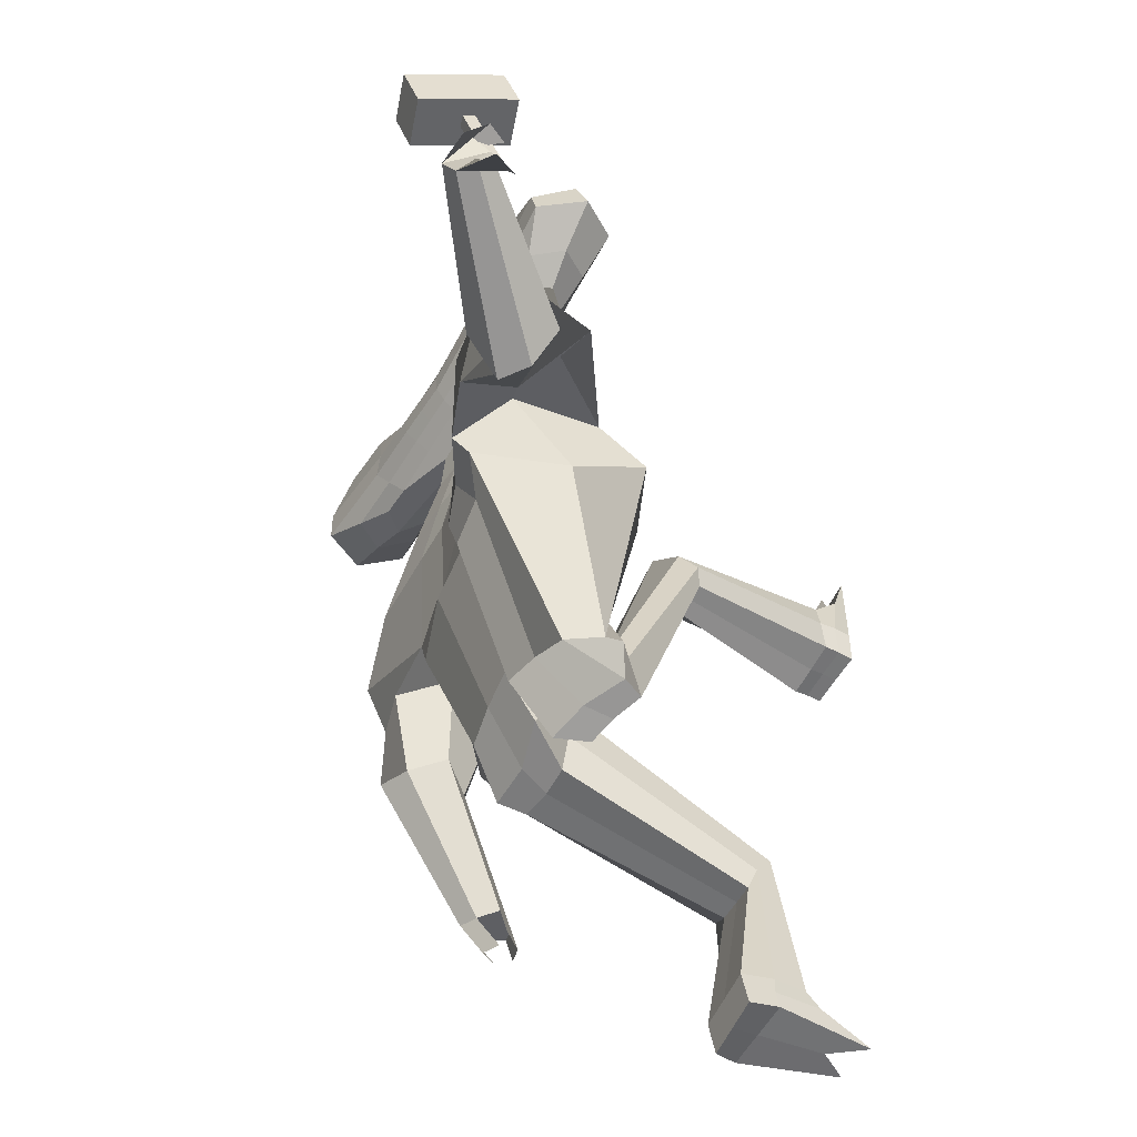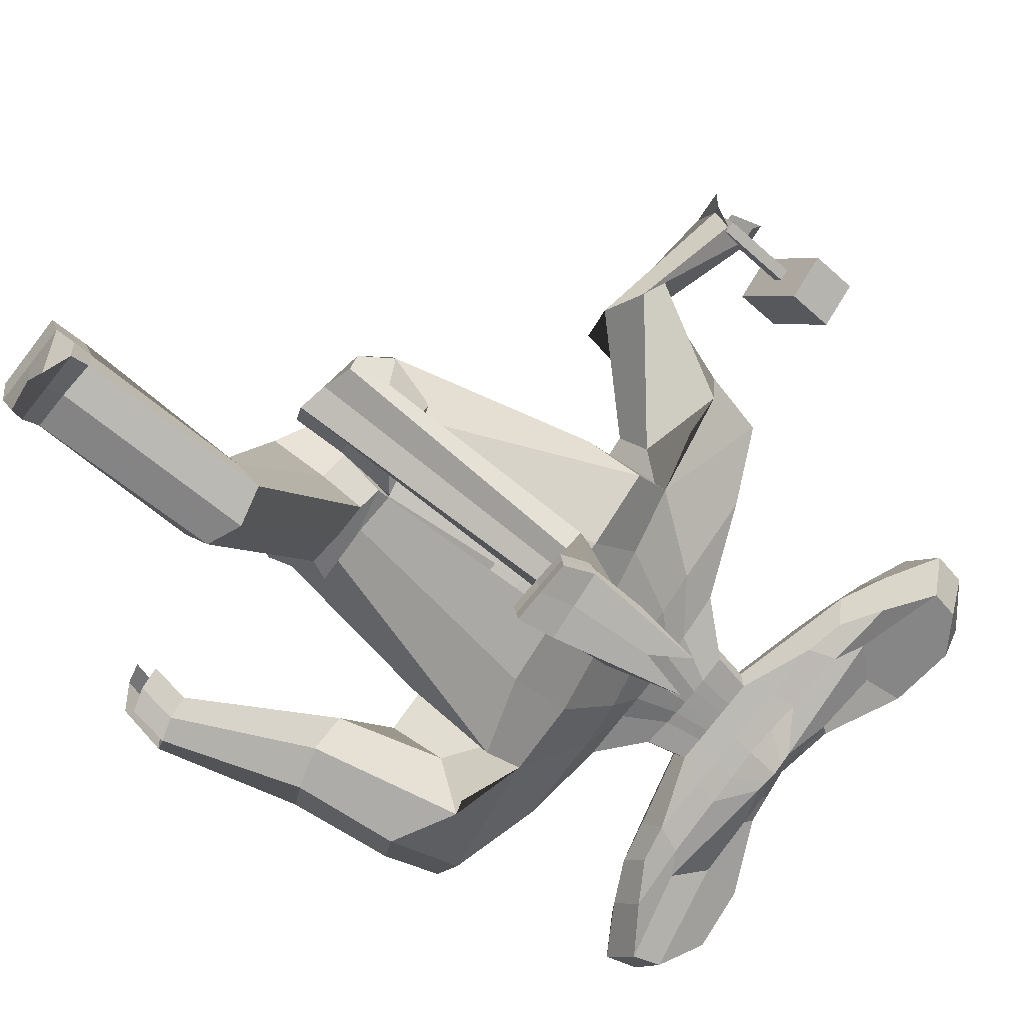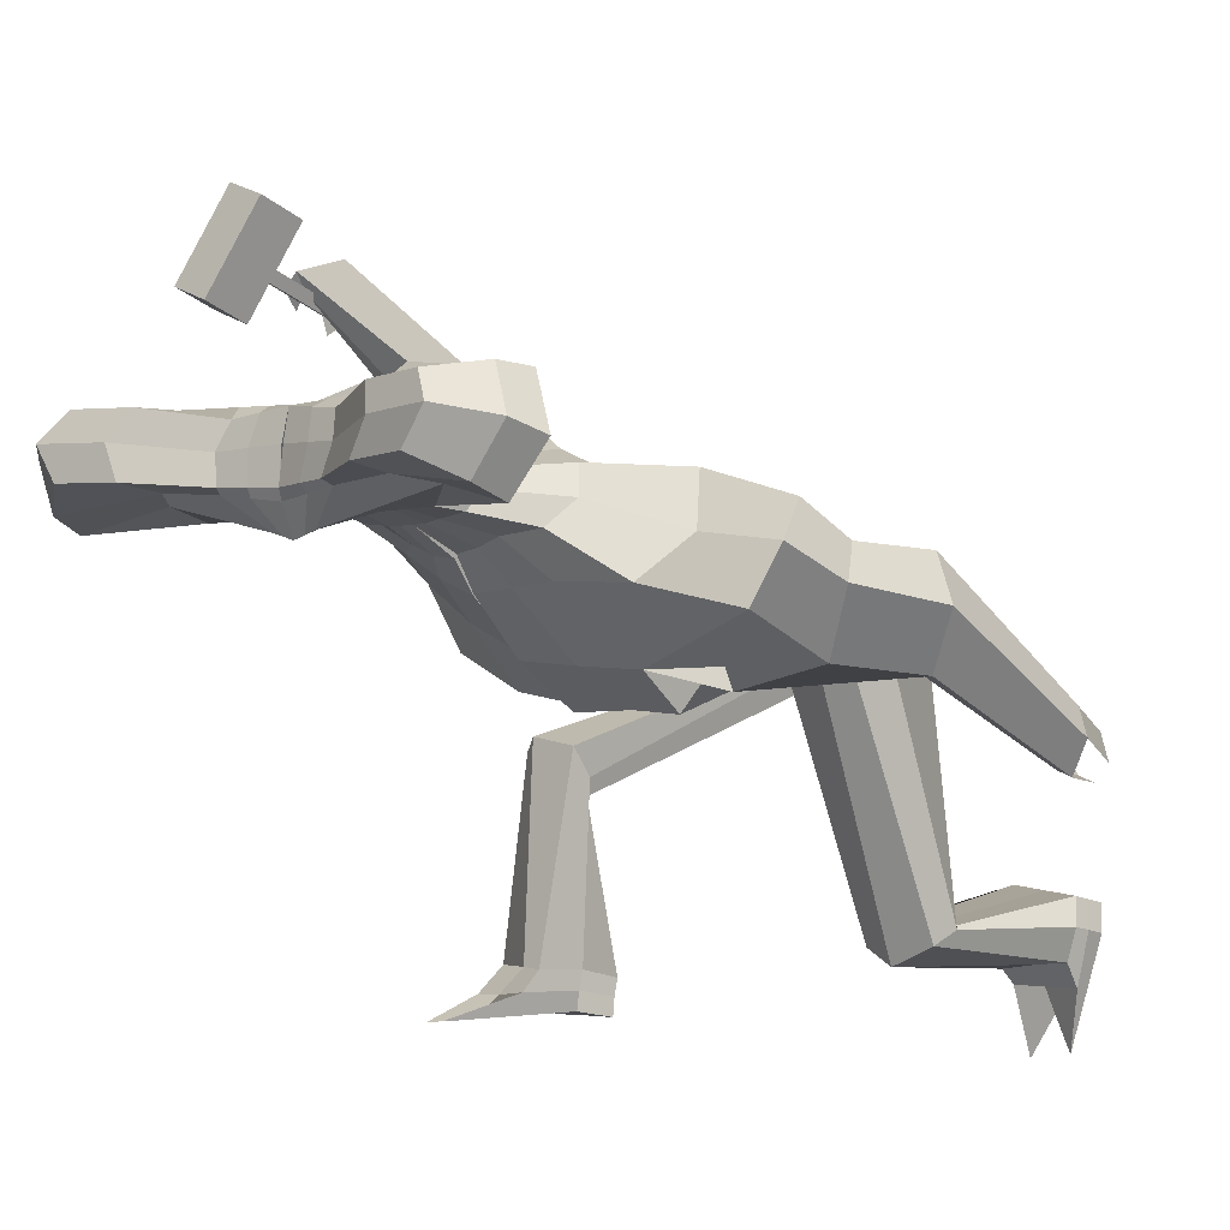
<metadata>
{"format":"obj","ext":"obj","renderer":"f3d","projection":"perspective","resolution":1024,"background":"white","views":[{"elev":-57.4,"azim":-120.4,"up":"+Z"},{"elev":-79.0,"azim":-127.3,"up":"+Y"},{"elev":-2.6,"azim":46.2,"up":"+Y"}]}
</metadata>
<code>
o HandLeft_Untitled
v -0.2003 0.06982 0.3428
v -0.2003 0.1377 0.3252
v -0.2567 0.09991 0.5071
v -0.2567 0.1845 0.4852
v -0.325 0.04899 0.4237
v -0.325 0.1877 0.3878
v -0.3156 0.06825 0.4675
v -0.3156 0.1923 0.4353
v -0.2581 0.05977 0.3782
v -0.2581 0.1621 0.3517
v -0.1431 0.1381 0.3088
v -0.1431 0.06235 0.3284
v -0.1609 0.1807 0.469
v -0.1609 0.09616 0.491
v -0.1717 0.1777 0.3742
v -0.196 0.07689 0.393
v -0.1561 0.181 0.4123
v -0.1562 0.08739 0.4329
v -0.1574 0.0573 0.3676
v -0.1574 0.1597 0.341
v -0.05511 0.1377 0.3073
v -0.05511 0.06201 0.327
v -0.05318 0.1629 0.4157
v -0.05318 0.08717 0.4354
v -0.06894 0.1753 0.3635
v -0.00202 0.03731 0.3981
v -0.06085 0.178 0.3995
v -0.06085 0.0802 0.4249
v -0.06203 0.05589 0.3615
v -0.06203 0.1583 0.335
v -0.2287 0.1033 0.327
v -0.2916 0.1464 0.5078
v 0.03327 0.1303 0.4144
v -0.3678 0.1148 0.4083
v -0.3573 0.1312 0.4584
v -0.2932 0.1119 0.3614
v -0.1848 0.1422 0.4898
v -0.1649 0.09943 0.3099
v -0.06465 0.1271 0.4291
v 0.0314 0.1043 0.2152
v 0.0314 0.05305 0.2285
v -0.04723 0.1082 0.2174
v -0.0518 0.05811 0.2299
v -0.008957 0.1045 0.2162
v -0.01067 0.05379 0.2292
v -0.05902 0.08457 0.2177
v -0.002776 0.0699 0.2864
v 0.03309 0.1133 0.2745
v -0.03858 0.07012 0.287
v -0.04722 0.09158 0.2763
v -0.03865 0.1136 0.2757
v -0.002776 0.1134 0.2751
v 0.03309 0.06976 0.2858
v 0.03357 0.1043 0.1404
v 0.025 0.01829 0.1617
v -0.0779 0.1517 0.1459
v -0.1156 0.06927 0.1625
v -0.02193 0.119 0.1436
v -0.04879 0.03774 0.1618
v -0.1123 0.1203 0.1438
v -0.01433 -0.08388 0.02659
v 0.02749 0.1349 -0.06148
v 0.05254 0.1204 0.07675
v -0.003877 -0.02121 0.1072
v -0.1603 0.2317 0.08231
v -0.2483 0.09561 0.1101
v -0.0518 0.1729 0.07999
v -0.1251 0.03409 0.1077
v -0.2303 0.1741 0.07734
v -0.2731 0.2566 0.03755
v -0.3492 0.1675 0.07048
v -0.1141 0.2073 -0.06691
v -0.2112 0.00532 -0.001635
v -0.3105 0.2295 0.08797
v -0.1751 0.1381 0.02452
v 0.02231 0.02378 -0.406
v 0.02243 -0.1001 -0.3253
v 0.02022 -0.02893 -0.4065
v -0.08686 -0.003414 -0.4174
v -0.08899 -0.07131 -0.353
v -0.1337 -0.04682 -0.4379
v -0.007464 -0.1408 -0.05146
v -0.2146 -0.07659 -0.05706
v 0.0181 0.1229 -0.1176
v -0.13 0.184 -0.113
v -0.1959 0.04427 -0.1298
v -0.2805 0.2277 -0.06683
v -0.3677 0.2337 -0.01284
v -0.2056 0.2442 -0.0698
v -0.3535 0.1041 -0.01397
v -0.3196 0.24 -0.007831
v -0.2263 0.1574 -0.03836
v -0.3513 0.2022 -0.2136
v -0.3036 0.2318 -0.2071
v -0.4368 0.2573 -0.1609
v -0.4122 0.3051 -0.1375
v -0.3204 0.2939 -0.1539
v -0.4082 0.1892 -0.1833
v -0.5642 0.4144 -0.149
v -0.5378 0.4322 -0.1609
v -0.5581 0.4052 -0.08513
v -0.5606 0.4307 -0.07367
v -0.5226 0.4475 -0.124
v -0.5702 0.3962 -0.1181
v 0.2665 0.068 0.3349
v 0.2665 0.1359 0.3173
v 0.3287 0.09762 0.4973
v 0.3287 0.1822 0.4754
v 0.03287 0.1374 0.3059
v 0.03287 0.06167 0.3255
v 0.0347 0.1721 0.4056
v 0.03453 0.08334 0.4189
v 0.3937 0.04618 0.4116
v 0.3937 0.1849 0.3757
v 0.03381 0.1718 0.3531
v 0.03394 0.02749 0.3979
v 0.386 0.06551 0.4557
v 0.386 0.1896 0.4235
v 0.03439 0.1751 0.3868
v 0.03439 0.0682 0.4145
v 0.03334 0.05448 0.3554
v 0.3254 0.05749 0.3684
v 0.3254 0.1599 0.3419
v 0.03334 0.1569 0.3289
v 0.2088 0.1367 0.3029
v 0.2088 0.06098 0.3225
v 0.2324 0.1792 0.4624
v 0.2324 0.09463 0.4843
v 0.24 0.1761 0.3673
v 0.264 0.0751 0.3853
v 0.2257 0.1795 0.4058
v 0.2256 0.0859 0.4265
v 0.2244 0.05581 0.3612
v 0.2244 0.1582 0.3346
v 0.1208 0.137 0.3044
v 0.1208 0.06132 0.324
v 0.1228 0.1622 0.4128
v 0.1228 0.08648 0.4324
v 0.1369 0.1745 0.36
v 0.06996 0.03703 0.3969
v 0.13 0.1773 0.3963
v 0.13 0.07945 0.4217
v 0.1289 0.05515 0.3583
v 0.1289 0.1575 0.3318
v 0.2947 0.1012 0.3182
v 0.364 0.1438 0.4968
v 0.03605 0.1303 0.4143
v 0.4365 0.1116 0.3947
v 0.4279 0.1281 0.4452
v 0.3604 0.1093 0.3504
v 0.2566 0.1405 0.4824
v 0.2303 0.09789 0.3032
v 0.1344 0.1263 0.4257
v 0.031 0.1043 0.2152
v 0.031 0.05305 0.2285
v 0.1154 0.1123 0.2075
v 0.1154 0.06313 0.2244
v 0.0732 0.1072 0.2122
v 0.0732 0.05749 0.2266
v 0.1257 0.08846 0.2088
v 0.06725 0.06963 0.2852
v 0.03138 0.1133 0.2745
v 0.1031 0.06998 0.2844
v 0.1119 0.09183 0.273
v 0.1031 0.113 0.2733
v 0.06725 0.1132 0.2739
v 0.03138 0.06977 0.2858
v 0.03275 0.1076 0.1362
v 0.02943 0.02363 0.1628
v 0.1749 0.1205 0.1116
v 0.1749 0.04557 0.1646
v 0.103 0.1164 0.1204
v 0.1029 0.03979 0.1646
v 0.1925 0.07983 0.1283
v 0.005425 -0.09304 0.04647
v 0.01652 0.1217 -0.06799
v 0.04086 0.1196 0.06588
v 0.006573 -0.01852 0.1173
v 0.2872 0.1129 0.03559
v 0.2872 -0.01762 0.1369
v 0.1611 0.1147 0.03881
v 0.1611 -0.0111 0.1379
v 0.318 0.0392 0.07126
v 0.416 0.07449 0.01424
v 0.4161 -0.04898 0.09246
v 0.2259 0.07144 -0.09613
v 0.2263 -0.1082 0.06305
v 0.463 0.02147 0.0895
v 0.252 0.01382 0.02895
v 0.02234 0.0298 -0.3872
v 0.02243 -0.1114 -0.3258
v 0.02022 -0.05184 -0.3689
v 0.1517 0.008867 -0.4003
v 0.1513 -0.0445 -0.3285
v 0.1994 -0.0293 -0.3952
v 0.008102 -0.1517 -0.03705
v 0.2252 -0.1568 0.004558
v 0.01223 0.1138 -0.1198
v 0.2249 0.06369 -0.1289
v 0.2493 -0.007106 -0.1159
v 0.4293 0.02935 -0.05471
v 0.4293 -0.1043 -0.01696
v 0.3308 0.06187 -0.09464
v 0.3308 -0.1338 0.02854
v 0.4762 -0.02003 0.003756
v 0.3039 -0.02561 -0.02269
v 0.3851 0.005427 -0.1932
v 0.4408 0.02404 -0.1799
v 0.3851 -0.09759 -0.1881
v 0.4408 -0.115 -0.1723
v 0.4875 -0.03972 -0.1534
v 0.3407 -0.04408 -0.1803
v 0.4389 -0.1574 -0.3985
v 0.4705 -0.1458 -0.3918
v 0.4389 -0.218 -0.389
v 0.4705 -0.227 -0.3791
v 0.4969 -0.1822 -0.3737
v 0.4137 -0.185 -0.3892
v 0.02152 -0.05054 -0.494
v 0.02144 -0.09326 -0.3259
v 0.01876 -0.06159 -0.4167
v -0.111 -0.09204 -0.4812
v -0.112 -0.062 -0.3568
v -0.1382 -0.07374 -0.435
v 0.02144 -0.02126 -0.4728
v 0.02144 -0.1162 -0.3438
v 0.01876 -0.06045 -0.4089
v 0.1789 -0.04842 -0.4716
v 0.178 -0.08353 -0.3255
v 0.2053 -0.06313 -0.4072
v -0.00714 -0.0948 -0.4166
v -0.004653 -0.09973 -0.5014
v -0.09544 -0.1283 -0.4801
v -0.004767 -0.0995 -0.3453
v -0.09615 -0.09324 -0.36
v -0.1064 -0.09914 -0.4211
v -0.02022 -0.2268 -0.08995
v -0.03376 -0.25 -0.0977
v -0.09282 -0.2457 -0.09779
v -0.01879 -0.1899 -0.06193
v -0.1098 -0.198 -0.07152
v -0.1196 -0.2265 -0.09394
v -0.02857 -0.4533 -0.08638
v -0.02403 -0.4652 -0.1387
v -0.1156 -0.4623 -0.132
v -0.03403 -0.451 -0.02138
v -0.1193 -0.4497 -0.04187
v -0.1275 -0.4482 -0.09168
v 0.05587 -0.09752 -0.4168
v 0.05834 -0.08802 -0.502
v 0.1623 -0.08806 -0.4908
v 0.05825 -0.104 -0.3485
v 0.1617 -0.1054 -0.3554
v 0.1724 -0.09726 -0.4146
v 0.05192 -0.4134 -0.533
v 0.06966 -0.4073 -0.558
v 0.143 -0.413 -0.5476
v 0.05356 -0.4395 -0.4945
v 0.1572 -0.4344 -0.5019
v 0.1684 -0.415 -0.5326
v 0.04941 -0.4233 -0.7667
v 0.05229 -0.369 -0.7836
v 0.1557 -0.3805 -0.7825
v 0.05116 -0.4775 -0.7605
v 0.1548 -0.4655 -0.7657
v 0.1659 -0.4194 -0.7698
v 0.414 -0.1856 -0.47
v 0.4456 -0.1743 -0.4632
v 0.472 -0.211 -0.4448
v 0.4265 -0.2244 -0.446
v 0.4581 -0.2334 -0.4361
v 0.4014 -0.1913 -0.4462
v -0.5811 0.3808 -0.08999
v -0.5916 0.4102 -0.07851
v -0.5775 0.4437 -0.1224
v -0.5761 0.3651 -0.1573
v -0.5911 0.3976 -0.1672
v -0.5612 0.3506 -0.1258
v -0.02924 -0.5022 -0.07766
v -0.02288 -0.5115 -0.1302
v -0.1141 -0.5123 -0.1266
v -0.06904 -0.5071 0.09797
v -0.1176 -0.5116 0.07989
v -0.1282 -0.5015 -0.08611
v 0.04836 -0.4277 -0.8222
v 0.05128 -0.3785 -0.8368
v 0.1547 -0.3902 -0.8363
v 0.0688 -0.595 -0.7959
v 0.1318 -0.5858 -0.7997
v 0.1649 -0.4293 -0.824
v 0.1656 -0.4242 -0.796
v 0.1553 -0.3852 -0.8084
v 0.05191 -0.3736 -0.8091
v 0.04899 -0.4228 -0.7947
v 0.05035 -0.4989 -0.7846
v 0.1538 -0.5002 -0.7868
v -0.1151 -0.487 -0.1288
v -0.02362 -0.4871 -0.1333
v -0.1286 -0.4744 -0.08769
v -0.1271 -0.4832 -0.008477
v -0.03646 -0.4766 0.002538
v -0.0295 -0.4777 -0.08133
v 0.07686 0.1372 0.3051
v 0.07686 0.06149 0.3247
v 0.07874 0.1671 0.4092
v 0.07866 0.08491 0.4256
v 0.08535 0.1731 0.3566
v 0.05195 0.03226 0.3974
v 0.08221 0.1762 0.3916
v 0.08221 0.07383 0.4181
v 0.0811 0.05481 0.3569
v 0.0811 0.1572 0.3303
v 0.08521 0.1283 0.42
v 0.0521 0.1045 0.2146
v 0.0521 0.05369 0.228
v 0.04931 0.1132 0.2742
v 0.04931 0.0697 0.2855
v 0.06757 0.1095 0.1319
v 0.06628 0.02881 0.1633
v 0.09466 0.1138 0.04576
v 0.08797 -0.01583 0.1325
v 0.1191 0.09235 -0.08385
v 0.1192 -0.1018 0.06314
v 0.08711 0.02132 -0.3913
v 0.08706 -0.09224 -0.3282
v 0.1184 0.1006 -0.1212
v 0.1164 -0.1501 -0.02722
v 0.1 -0.045 -0.4814
v 0.0998 -0.08641 -0.3275
v 0.1102 -0.09191 -0.4977
v 0.11 -0.103 -0.3495
v 0.1063 -0.4114 -0.5504
v 0.105 -0.4614 -0.4823
v 0.104 -0.3747 -0.7831
v 0.103 -0.4701 -0.7643
v 0.103 -0.3843 -0.8365
v 0.1007 -0.5364 -0.8076
v 0.1066 -0.4285 -0.8231
v 0.1021 -0.4995 -0.7857
v 0.1036 -0.3794 -0.8087
v -0.01112 0.1376 0.3066
v -0.01112 0.06184 0.3262
v -0.009241 0.1675 0.4107
v -0.009324 0.08525 0.4271
v -0.01756 0.1735 0.3583
v 0.01596 0.0324 0.398
v -0.01323 0.1766 0.3932
v -0.01323 0.0742 0.4197
v -0.01434 0.05519 0.3585
v -0.01434 0.1576 0.3319
v -0.01569 0.1287 0.4217
v 0.01055 0.1043 0.2156
v 0.01028 0.05309 0.2289
v 0.01516 0.1134 0.2748
v 0.01516 0.06983 0.2861
v 0.001277 0.1076 0.1415
v -0.0116 0.02362 0.162
v 0.0003909 0.1443 0.07847
v -0.06577 0.00352 0.1074
v -0.04329 0.1617 -0.06436
v -0.1188 -0.04523 0.01147
v -0.03239 0.01116 -0.4047
v -0.03249 -0.09356 -0.3357
v -0.06521 0.1363 -0.1172
v -0.1055 -0.1254 -0.05369
v -0.04503 -0.0625 -0.4865
v -0.04533 -0.08075 -0.335
v -0.05016 -0.1088 -0.4931
v -0.05045 -0.09704 -0.3511
v -0.06338 -0.2429 -0.09502
v -0.06505 -0.1791 -0.03983
v -0.06985 -0.464 -0.1355
v -0.07452 -0.4502 -0.03395
v -0.06826 -0.5116 -0.1284
v -0.08586 -0.5086 0.0315
v -0.07856 -0.5018 -0.08202
v -0.08328 -0.4818 -0.002605
v -0.06918 -0.4867 -0.131
v -0.5526 0.3731 -0.1202
v -0.5458 0.3897 -0.1259
v -0.5702 0.3793 -0.1212
v -0.5634 0.3958 -0.127
v -0.5441 0.414 0.0006999
v -0.5372 0.4305 -0.005044
v -0.5617 0.4201 -0.0003758
v -0.5548 0.4367 -0.006119
v -0.5379 0.3495 0.0233
v -0.483 0.4827 -0.02297
v -0.6076 0.3739 0.01904
v -0.5527 0.5071 -0.02723
v -0.5328 0.3739 0.0955
v -0.4779 0.5071 0.04922
v -0.6025 0.3983 0.09124
v -0.5476 0.5315 0.04496
f 38 12 1 31
f 37 32 3 14
f 18 14 3 7
f 35 32 4 8
f 20 11 2 10
f 17 15 6 8
f 36 34 6 10
f 19 16 5 9
f 13 17 8 4
f 34 35 8 6
f 16 18 7 5
f 12 19 9 1
f 31 36 10 2
f 15 20 10 6
f 25 30 20 15
f 22 29 19 12
f 26 28 18 16
f 23 27 17 13
f 29 26 16 19
f 27 25 15 17
f 30 21 11 20
f 28 24 14 18
f 39 37 14 24
f 47 49 43 45
f 355 47 45 353
f 351 39 24 344
f 348 344 24 28
f 350 341 21 30
f 347 345 25 27
f 349 346 26 29
f 343 347 27 23
f 346 348 28 26
f 342 349 29 22
f 345 350 30 25
f 343 23 39 351
f 49 50 46 43
f 23 13 37 39
f 1 9 36 31
f 5 7 35 34
f 9 5 34 36
f 51 52 44 42
f 7 3 32 35
f 13 4 32 37
f 11 38 31 2
f 42 44 58 56
f 352 40 54 356
f 46 42 56 60
f 50 51 42 46
f 354 48 40 352
f 341 109 48 354
f 38 11 51 50
f 11 21 52 51
f 12 38 50 49
f 342 22 47 355
f 22 12 49 47
f 356 54 63 358
f 60 56 65 69
f 59 57 66 68
f 57 60 69 66
f 353 45 59 357
f 43 46 60 57
f 45 43 57 59
f 358 63 62 360
f 69 65 70 74
f 68 66 71 73
f 66 69 74 71
f 359 68 73 361
f 56 58 67 65
f 357 59 68 359
f 71 74 91 88
f 365 83 80 363
f 74 70 87 91
f 65 67 72 70
f 192 190 225 227
f 362 76 219 366
f 86 85 79 81
f 364 84 76 362
f 83 86 81 80
f 73 75 86 83
f 360 62 84 364
f 75 72 85 86
f 361 73 83 365
f 87 89 93 94
f 91 87 94 97
f 70 72 89 87
f 72 75 92 89
f 75 73 90 92
f 73 71 88 90
f 96 97 103 102
f 95 96 102 101
f 92 90 95 98
f 89 92 98 93
f 90 88 96 95
f 88 91 97 96
f 104 101 102 103
f 99 104 103 100
f 97 94 100 103
f 94 93 99 100
f 98 95 101 104
f 93 98 104 99
f 152 145 105 126
f 151 128 107 146
f 132 117 107 128
f 149 118 108 146
f 134 123 106 125
f 131 118 114 129
f 150 123 114 148
f 133 122 113 130
f 127 108 118 131
f 148 114 118 149
f 130 113 117 132
f 126 105 122 133
f 145 106 123 150
f 129 114 123 134
f 139 129 134 144
f 136 126 133 143
f 140 130 132 142
f 137 127 131 141
f 143 133 130 140
f 141 131 129 139
f 144 134 125 135
f 142 132 128 138
f 153 138 128 151
f 161 159 157 163
f 317 315 159 161
f 313 306 138 153
f 310 142 138 306
f 312 144 135 303
f 309 141 139 307
f 311 143 140 308
f 305 137 141 309
f 308 140 142 310
f 304 136 143 311
f 307 139 144 312
f 305 313 153 137
f 163 157 160 164
f 137 153 151 127
f 105 145 150 122
f 113 148 149 117
f 122 150 148 113
f 165 156 158 166
f 117 149 146 107
f 127 151 146 108
f 125 106 145 152
f 156 170 172 158
f 314 318 168 154
f 160 174 170 156
f 164 160 156 165
f 316 314 154 162
f 303 316 162 109
f 152 164 165 125
f 125 165 166 135
f 126 163 164 152
f 304 317 161 136
f 136 161 163 126
f 318 320 177 168
f 174 183 179 170
f 173 182 180 171
f 171 180 183 174
f 315 319 173 159
f 157 171 174 160
f 159 173 171 157
f 320 322 176 177
f 183 188 184 179
f 182 187 185 180
f 180 185 188 183
f 321 323 187 182
f 170 179 181 172
f 319 321 182 173
f 185 202 205 188
f 327 325 194 197
f 188 205 201 184
f 179 184 186 181
f 78 77 220 221
f 193 195 230 228
f 200 195 193 199
f 326 324 190 198
f 197 194 195 200
f 187 197 200 189
f 322 326 198 176
f 189 200 199 186
f 323 327 197 187
f 201 208 207 203
f 205 211 208 201
f 184 201 203 186
f 186 203 206 189
f 189 206 204 187
f 187 204 202 185
f 210 216 217 211
f 209 215 216 210
f 206 212 209 204
f 203 207 212 206
f 204 209 210 202
f 202 210 211 205
f 216 215 218 213 214 217
f 211 217 214 208
f 208 214 213 207
f 212 218 215 209
f 207 213 218 212
f 366 219 232 368
f 224 222 233 236
f 228 230 254 251
f 230 229 253 254
f 191 192 227 226
f 80 81 224 223
f 363 80 223 367
f 324 193 228 328
f 195 194 229 230
f 81 79 222 224
f 325 191 226 329
f 76 78 221 219
f 231 234 240 237
f 368 232 238 370
f 221 220 234 231
f 367 223 235 369
f 219 221 231 232
f 223 224 236 235
f 241 242 248 247
f 238 237 243 244
f 369 235 241 371
f 232 231 237 238
f 235 236 242 241
f 236 233 239 242
f 294 293 286 285
f 300 299 284 283
f 242 239 245 248
f 370 238 244 372
f 237 240 246 243
f 371 241 247 373
f 251 254 260 257
f 254 253 259 260
f 328 228 251 330
f 226 227 249 252
f 329 226 252 331
f 227 225 250 249
f 333 258 264 335
f 258 255 261 264
f 330 251 257 332
f 252 249 255 258
f 331 252 258 333
f 249 250 256 255
f 292 291 290 287
f 378 298 280 374
f 255 256 262 261
f 260 259 265 266
f 257 260 266 263
f 332 257 263 334
f 214 217 269 268
f 213 214 268 267
f 215 218 272 270
f 215 216 271 270
f 103 102 274 275
f 102 101 273 274
f 99 104 278 276
f 100 99 276 277
f 376 375 283 284
f 374 376 284 281
f 338 290 289 337
f 336 287 290 338
f 377 300 283 375
f 295 294 285 288
f 299 297 281 284
f 340 292 287 336
f 298 302 279 280
f 291 296 289 290
f 339 295 288 337
f 302 301 282 279
f 335 264 295 339
f 266 265 296 291
f 334 263 292 340
f 264 261 294 295
f 263 266 291 292
f 261 262 293 294
f 243 246 301 302
f 244 243 302 298
f 248 245 297 299
f 373 247 300 377
f 372 244 298 378
f 247 248 299 300
f 262 334 340 293
f 265 335 339 296
f 296 339 337 289
f 293 340 336 286
f 286 336 338 285
f 285 338 337 288
f 256 332 334 262
f 253 331 333 259
f 250 330 332 256
f 259 333 335 265
f 229 329 331 253
f 225 328 330 250
f 194 325 329 229
f 190 324 328 225
f 175 196 327 323
f 186 199 326 322
f 199 193 324 326
f 196 191 325 327
f 169 178 321 319
f 178 175 323 321
f 181 186 322 320
f 155 169 319 315
f 172 181 320 318
f 110 167 317 304
f 135 166 316 303
f 166 158 314 316
f 158 172 318 314
f 111 147 313 305
f 115 307 312 124
f 110 304 311 121
f 116 308 310 120
f 111 305 309 119
f 121 311 308 116
f 119 309 307 115
f 124 312 303 109
f 120 310 306 112
f 147 112 306 313
f 167 155 315 317
f 245 372 378 297
f 246 373 377 301
f 301 377 375 282
f 280 279 376 374
f 279 282 375 376
f 297 378 374 281
f 240 371 373 246
f 239 370 372 245
f 234 369 371 240
f 220 367 369 234
f 233 368 370 239
f 77 363 367 220
f 222 366 368 233
f 61 361 365 82
f 72 360 364 85
f 85 364 362 79
f 79 362 366 222
f 82 365 363 77
f 55 357 359 64
f 64 359 361 61
f 67 358 360 72
f 41 353 357 55
f 58 356 358 67
f 110 342 355 53
f 21 341 354 52
f 52 354 352 44
f 44 352 356 58
f 111 343 351 33
f 115 124 350 345
f 110 121 349 342
f 116 120 348 346
f 111 119 347 343
f 121 116 346 349
f 119 115 345 347
f 124 109 341 350
f 120 112 344 348
f 33 351 344 112
f 53 355 353 41
f 379 381 382 380
f 383 384 386 385
f 380 382 386 384
f 381 379 383 385
f 382 381 385 386
f 379 380 384 383
f 387 389 390 388
f 391 392 394 393
f 390 389 393 394
f 387 388 392 391
f 388 390 394 392
f 389 387 391 393

</code>
